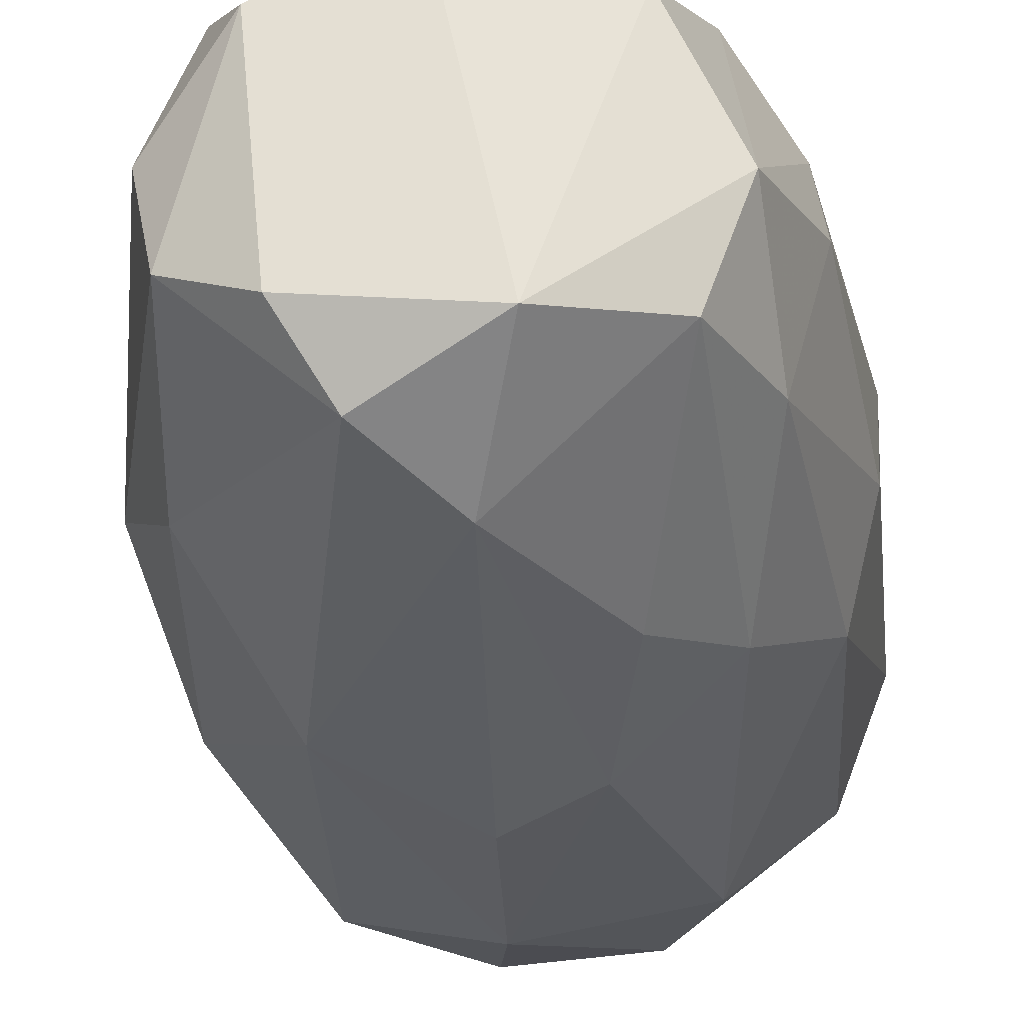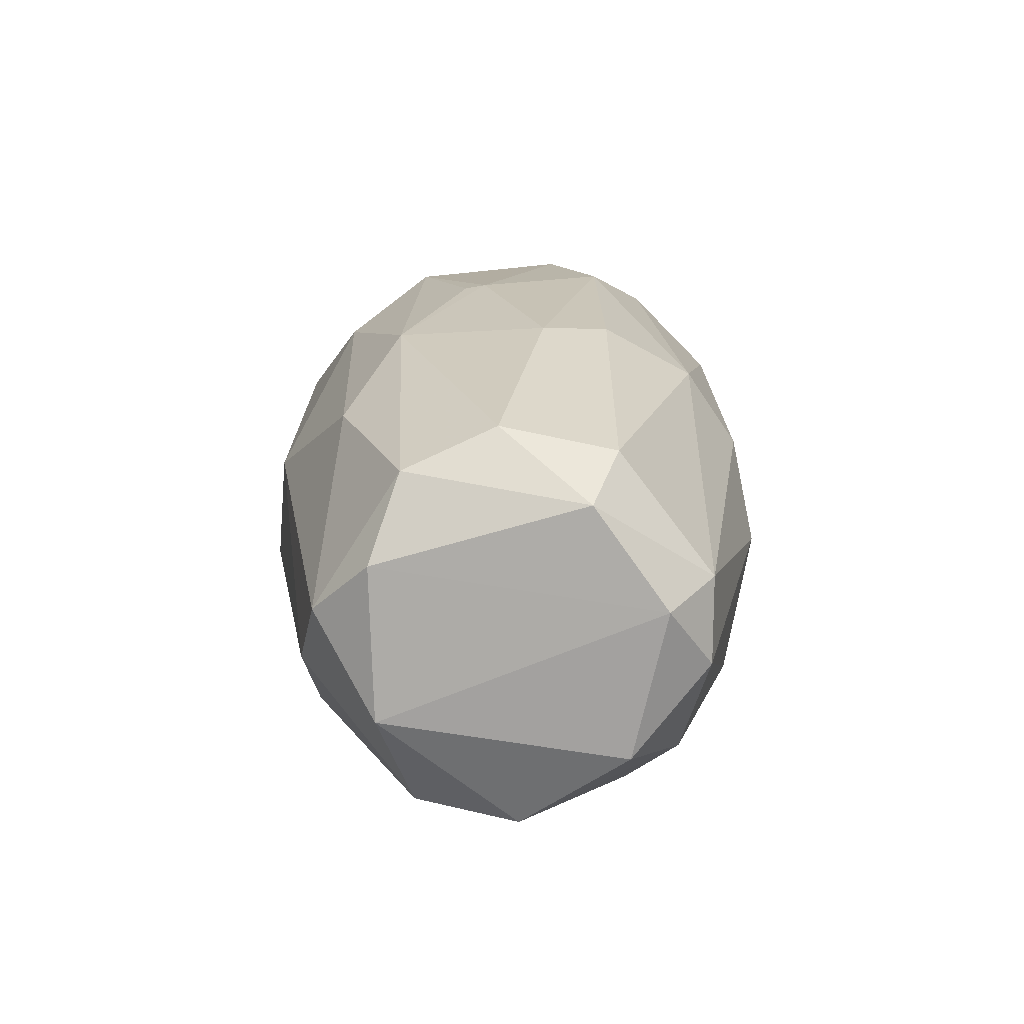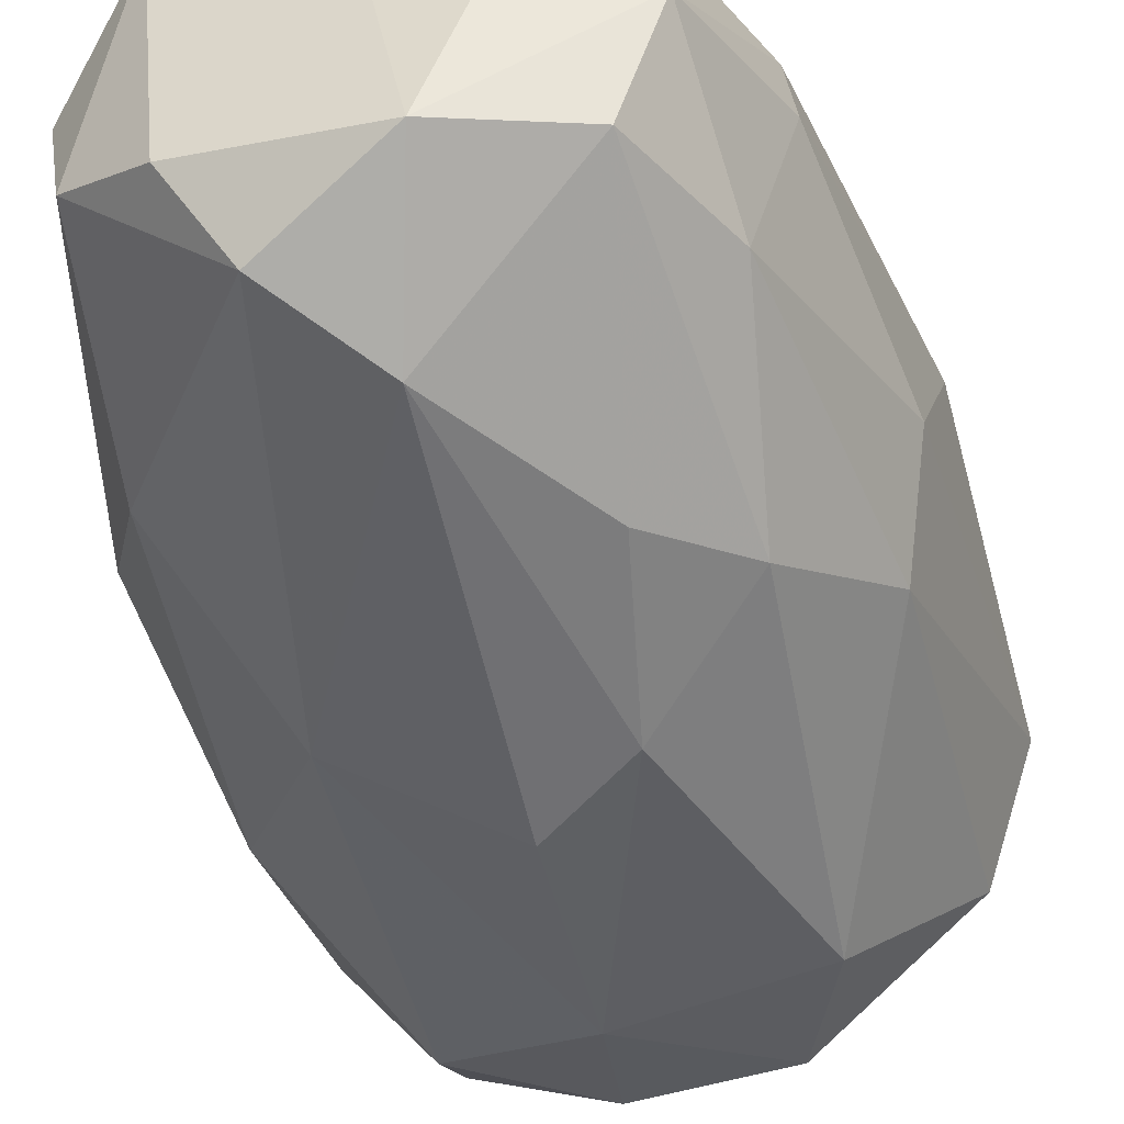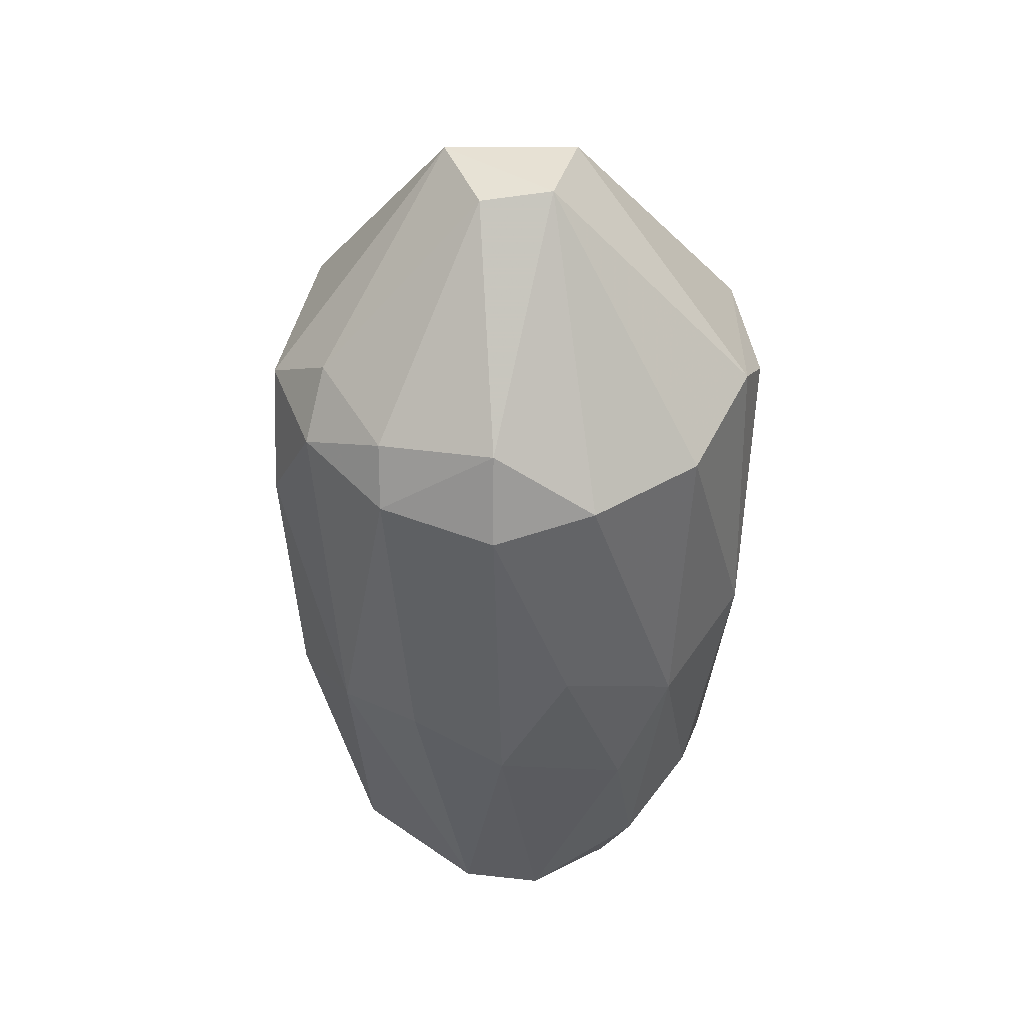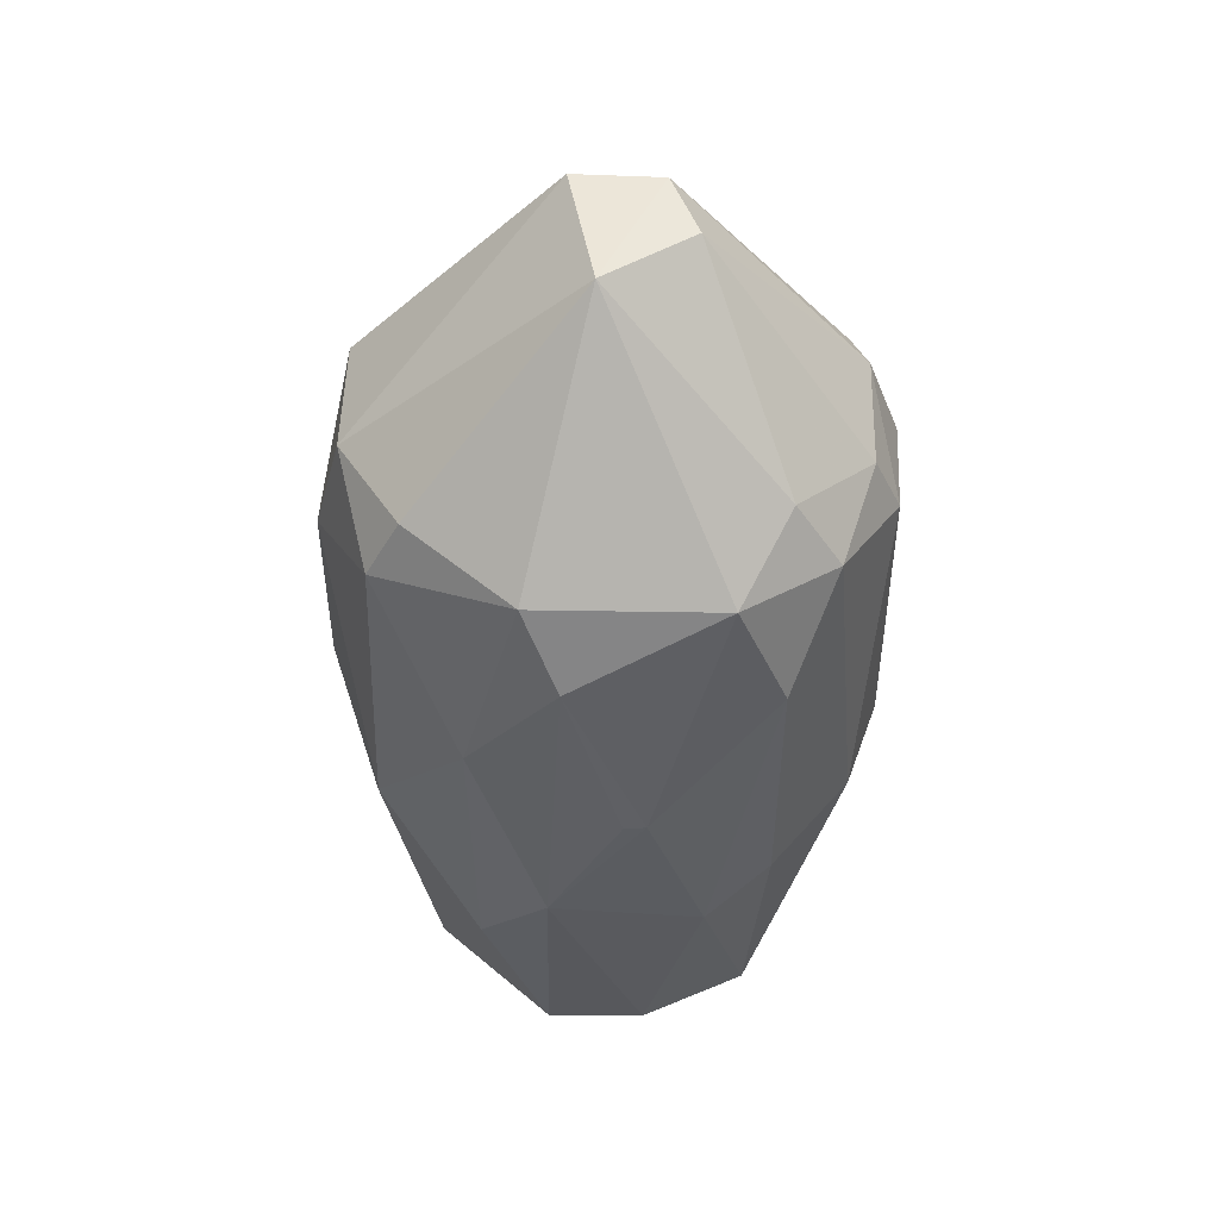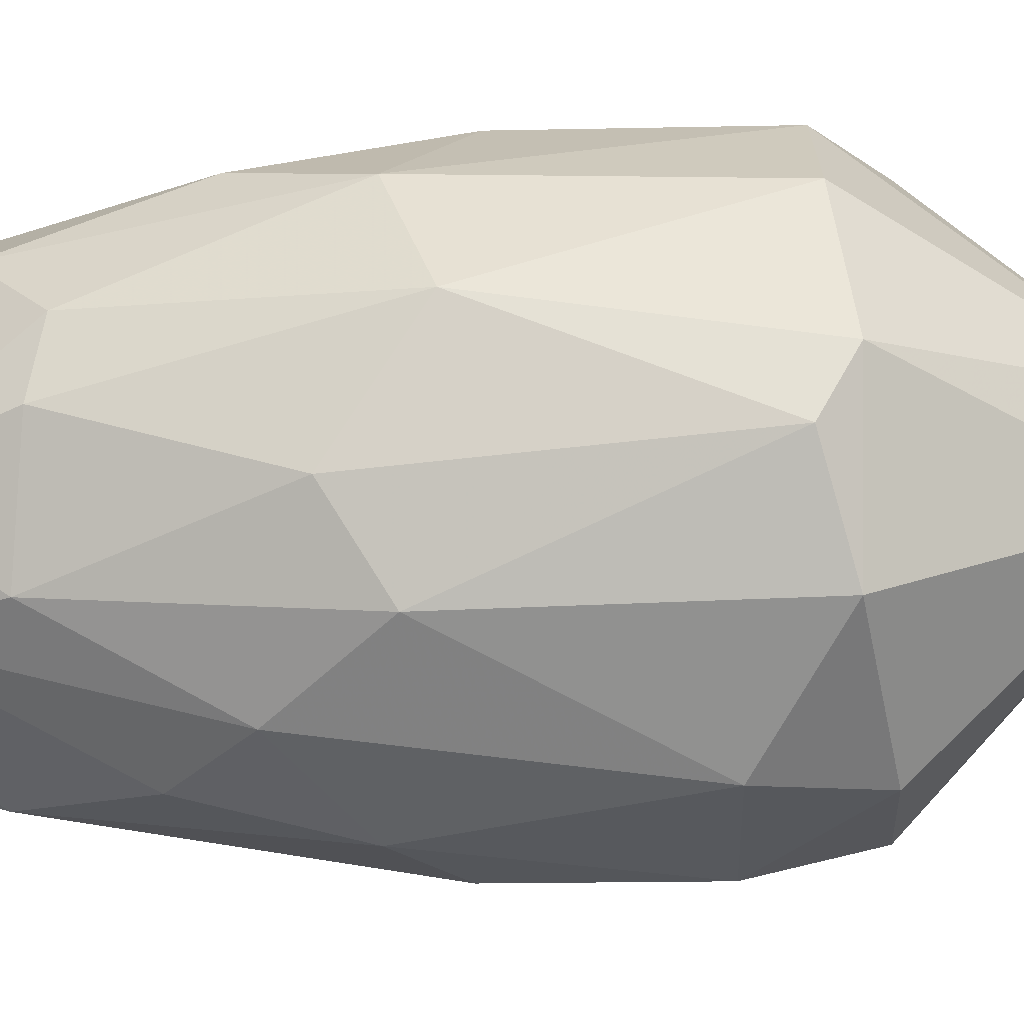
<metadata>
{"format":"obj","ext":"obj","renderer":"f3d","projection":"perspective","resolution":1024,"background":"white","views":[{"elev":-30.3,"azim":5.7,"up":"+Z"},{"elev":-74.5,"azim":-80.0,"up":"+Y"},{"elev":-45.9,"azim":16.3,"up":"+Z"},{"elev":41.4,"azim":10.2,"up":"+Y"},{"elev":46.6,"azim":-93.8,"up":"+Y"},{"elev":-17.7,"azim":95.9,"up":"+Z"}]}
</metadata>
<code>
o convex_0
v 0.4509 -0.5953 0.01907
v -0.5269 -0.01706 -0.01222
v -0.5269 -0.01706 0.02967
v 0.1145 0.9188 -0.06482
v 0.0514 0.3719 0.5239
v -0.0221 -0.05891 -0.5276
v -0.243 -0.9212 0.1874
v 0.514 0.4244 -0.06482
v -0.1168 -0.8475 -0.3593
v -0.4638 0.4875 -0.1805
v -0.3586 0.4454 0.3662
v 0.3037 -0.3745 0.3977
v 0.2617 0.3194 -0.4645
v 0.2932 -0.8372 -0.2436
v -0.0432 -0.8267 0.3872
v 0.4194 0.4454 0.3031
v -0.2955 0.4137 -0.4328
v -0.3902 -0.4797 -0.2752
v -0.0432 0.9081 0.1454
v -0.2955 -0.2062 0.4291
v 0.2512 -0.9212 0.1768
v 0.4509 -0.1011 -0.2752
v -0.3902 -0.8055 0.04017
v 0.1986 -0.448 -0.4434
v 0.167 0.5192 -0.4539
v -0.1483 0.9081 -0.03333
v 0.514 -0.04858 0.1348
v -0.4743 0.4665 0.1769
v -0.4322 -0.2692 0.2716
v 0.0619 -0.2904 0.5028
v -0.2009 -0.9212 -0.2331
v -0.2535 -0.2062 -0.4539
v 0.4299 0.477 -0.2646
v -0.4532 0.1088 -0.2856
v 0.2406 0.4244 0.4607
v -0.0747 0.5085 -0.475
v -0.1799 0.4034 0.4922
v -0.306 -0.8056 0.2505
v 0.09341 -0.9319 -0.2752
v 0.3248 -0.7109 0.2715
v 0.09341 0.9188 0.1033
v 0.5035 -0.2062 -0.1069
v -0.1273 -0.1852 0.5028
v -0.4953 -0.2797 -0.1489
v 0.1145 -0.8582 0.3556
v 0.493 0.4875 0.05067
v 0.0409 0.5402 0.4609
v -0.3481 -0.8477 -0.149
v 0.3984 -0.1431 0.3452
v 0.3668 -0.8582 -0.05432
v 0.0198 -0.7006 -0.4224
v -0.0432 0.2983 -0.5276
v -0.4638 0.2351 0.2715
v 0.1986 -0.02757 0.4923
v -0.5163 0.3299 -0.1174
v 0.3879 -0.6163 -0.2225
v -0.2955 0.5295 -0.3697
v 0.3248 -0.3008 -0.3908
v -0.4743 -0.364 0.1453
v -0.0221 -0.9319 0.2926
v 0.1355 -0.1642 -0.5064
v 0.4299 -0.5743 0.1559
v -0.1904 0.519 0.4397
v -0.3376 0.5717 0.282
f 63 19 64
f 26 10 28
f 9 18 32
f 8 22 33
f 22 13 33
f 25 4 33
f 13 25 33
f 10 17 34
f 17 32 34
f 32 18 34
f 4 25 36
f 26 4 36
f 11 20 37
f 7 15 38
f 15 20 38
f 23 7 38
f 20 29 38
f 31 9 39
f 4 26 41
f 26 19 41
f 35 16 41
f 22 8 42
f 27 1 42
f 8 27 42
f 20 15 43
f 30 5 43
f 15 30 43
f 5 37 43
f 37 20 43
f 3 2 44
f 34 18 44
f 12 30 45
f 30 15 45
f 40 12 45
f 21 40 45
f 27 8 46
f 16 27 46
f 33 4 46
f 8 33 46
f 4 41 46
f 41 16 46
f 5 35 47
f 37 5 47
f 41 19 47
f 35 41 47
f 18 9 48
f 7 23 48
f 9 31 48
f 31 7 48
f 23 44 48
f 44 18 48
f 27 16 49
f 16 35 49
f 12 40 49
f 21 39 50
f 39 14 50
f 40 21 50
f 24 14 51
f 32 6 51
f 9 32 51
f 14 39 51
f 39 9 51
f 25 13 52
f 6 32 52
f 32 17 52
f 17 36 52
f 36 25 52
f 20 11 53
f 28 3 53
f 11 28 53
f 29 20 53
f 5 30 54
f 30 12 54
f 35 5 54
f 12 49 54
f 49 35 54
f 2 3 55
f 3 28 55
f 28 10 55
f 10 34 55
f 44 2 55
f 34 44 55
f 42 1 56
f 22 42 56
f 50 14 56
f 1 50 56
f 17 10 57
f 10 26 57
f 36 17 57
f 26 36 57
f 13 22 58
f 14 24 58
f 56 14 58
f 22 56 58
f 23 38 59
f 38 29 59
f 3 44 59
f 44 23 59
f 53 3 59
f 29 53 59
f 15 7 60
f 7 31 60
f 39 21 60
f 31 39 60
f 45 15 60
f 21 45 60
f 51 6 61
f 24 51 61
f 6 52 61
f 52 13 61
f 13 58 61
f 58 24 61
f 1 27 62
f 27 49 62
f 49 40 62
f 50 1 62
f 40 50 62
f 11 37 63
f 37 47 63
f 47 19 63
f 19 26 64
f 28 11 64
f 26 28 64
f 11 63 64

</code>
